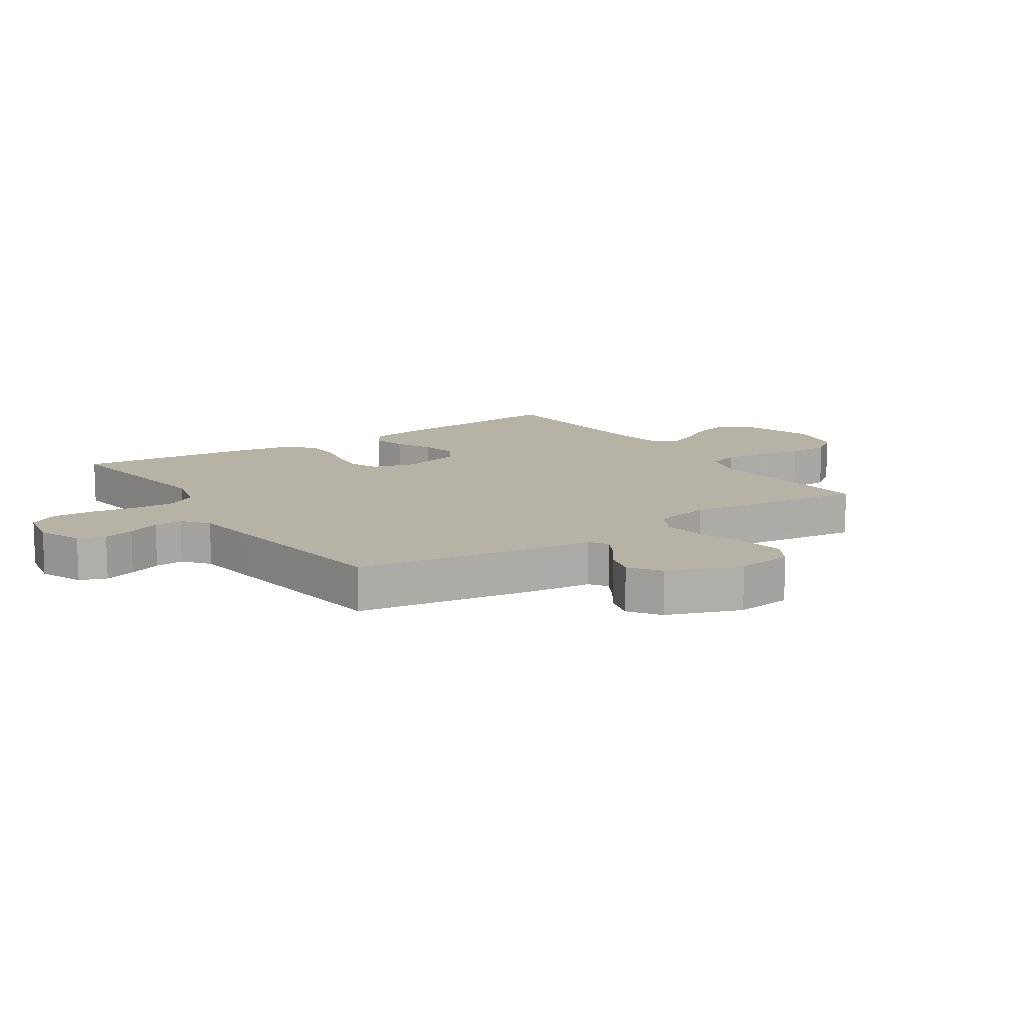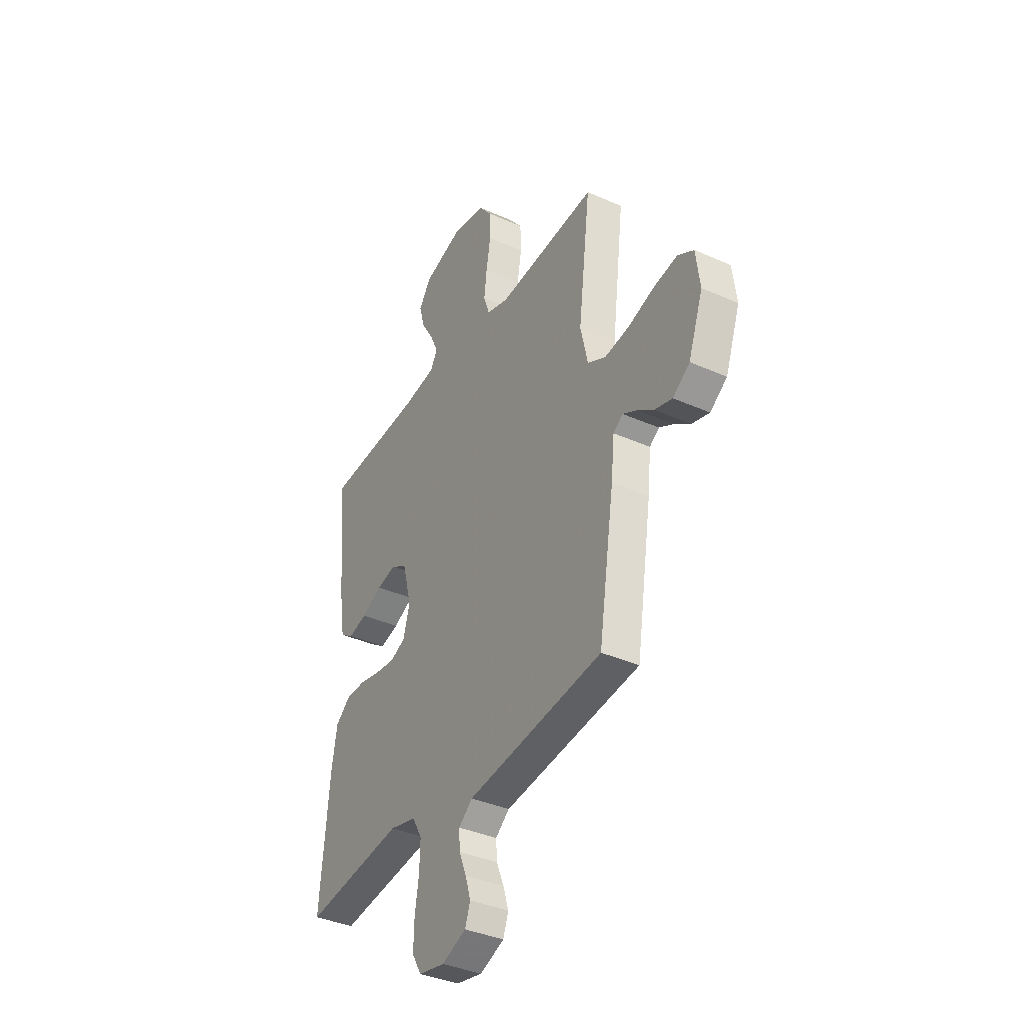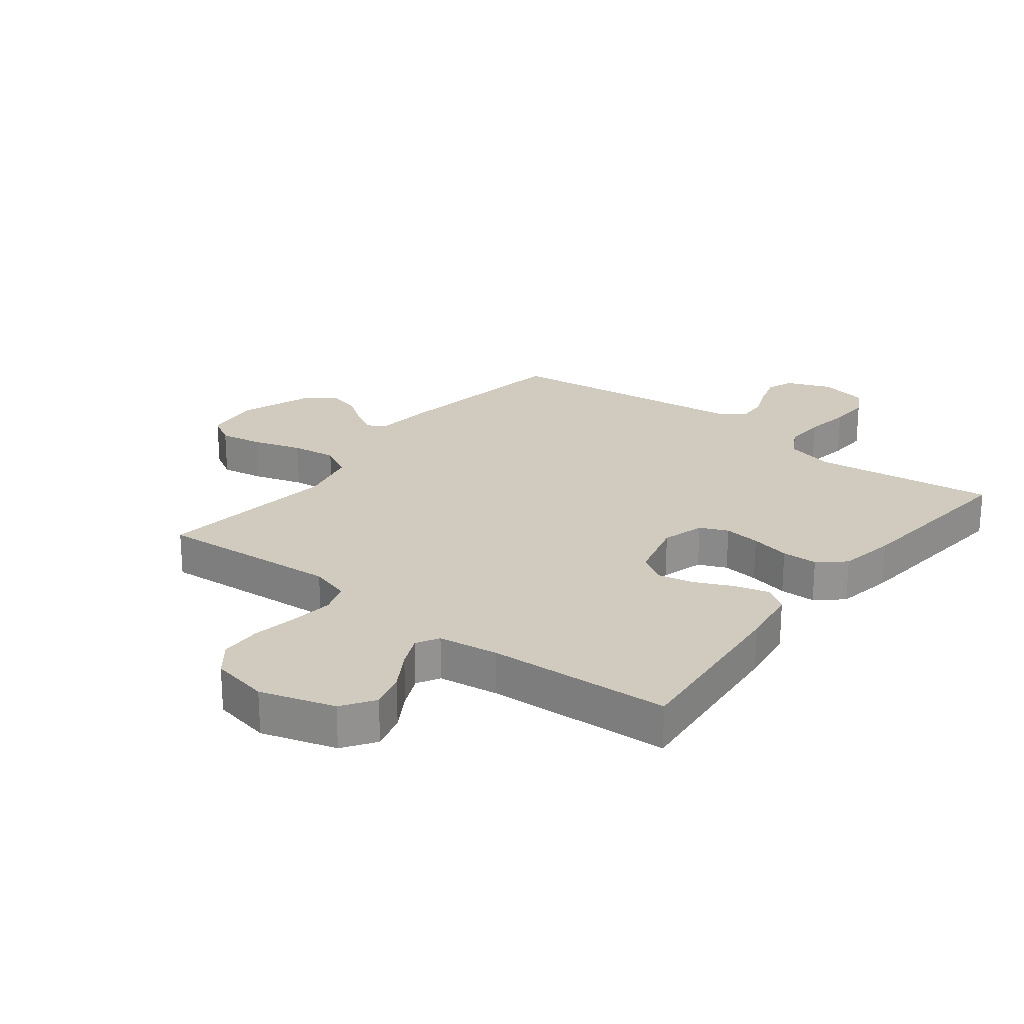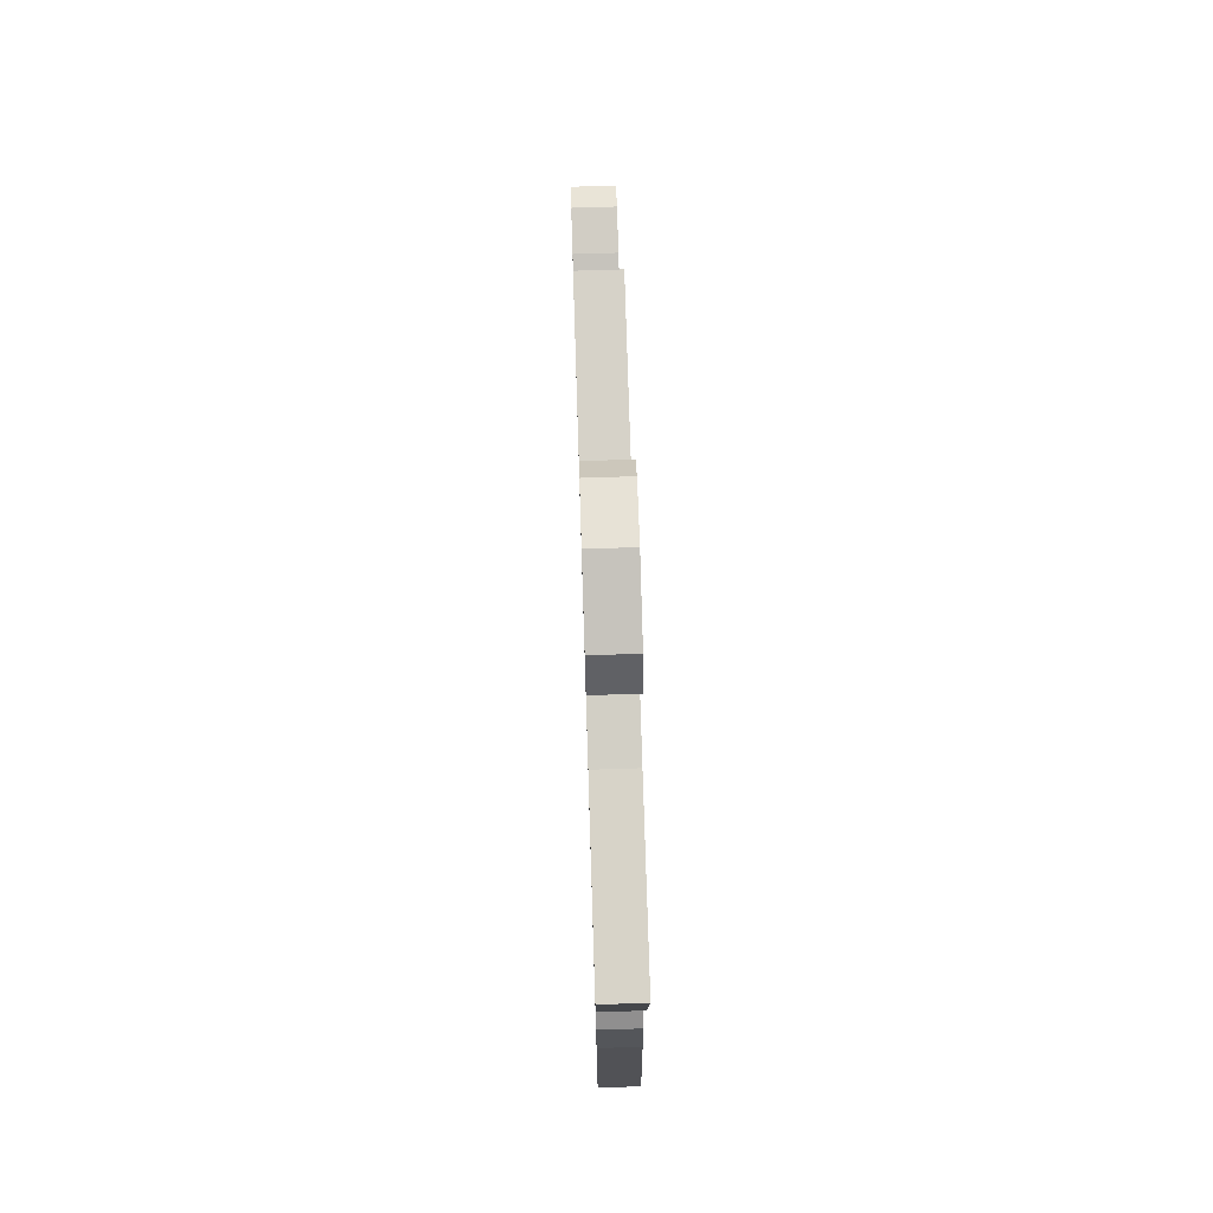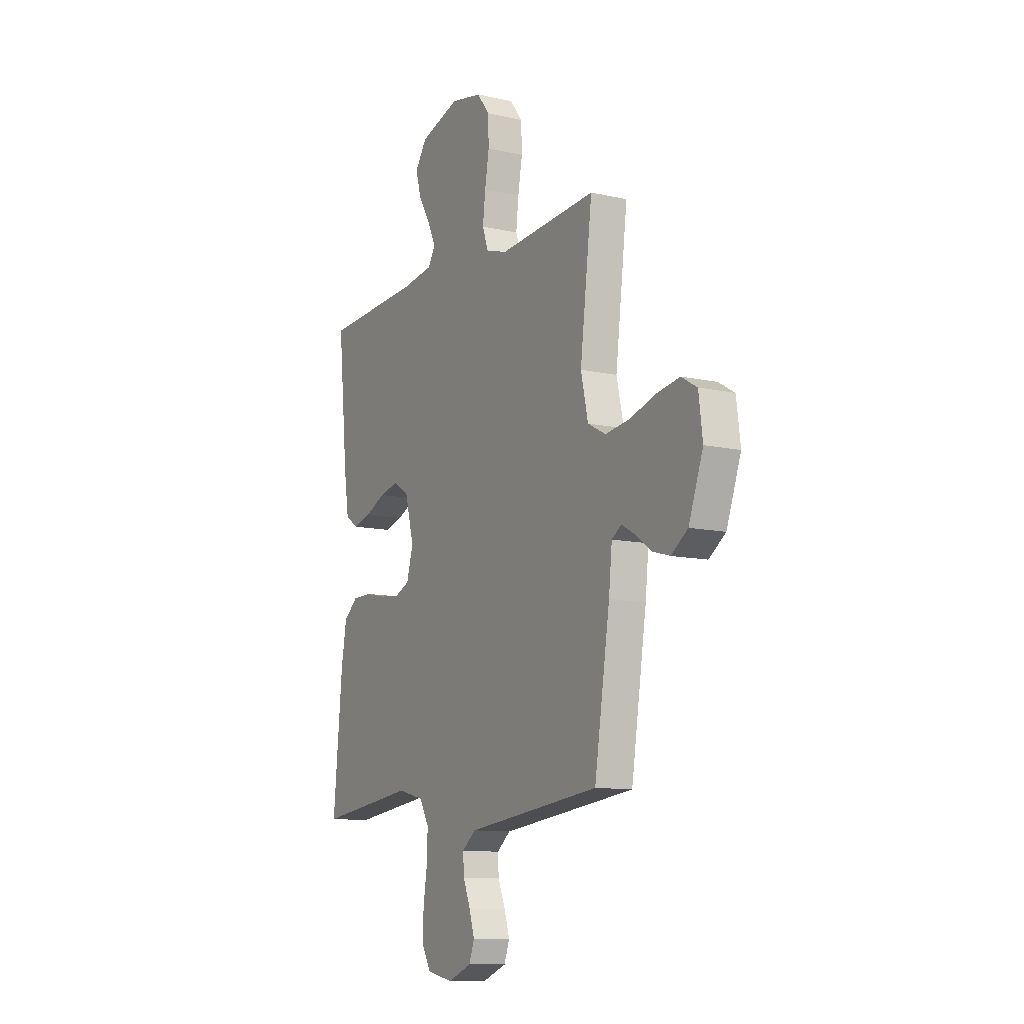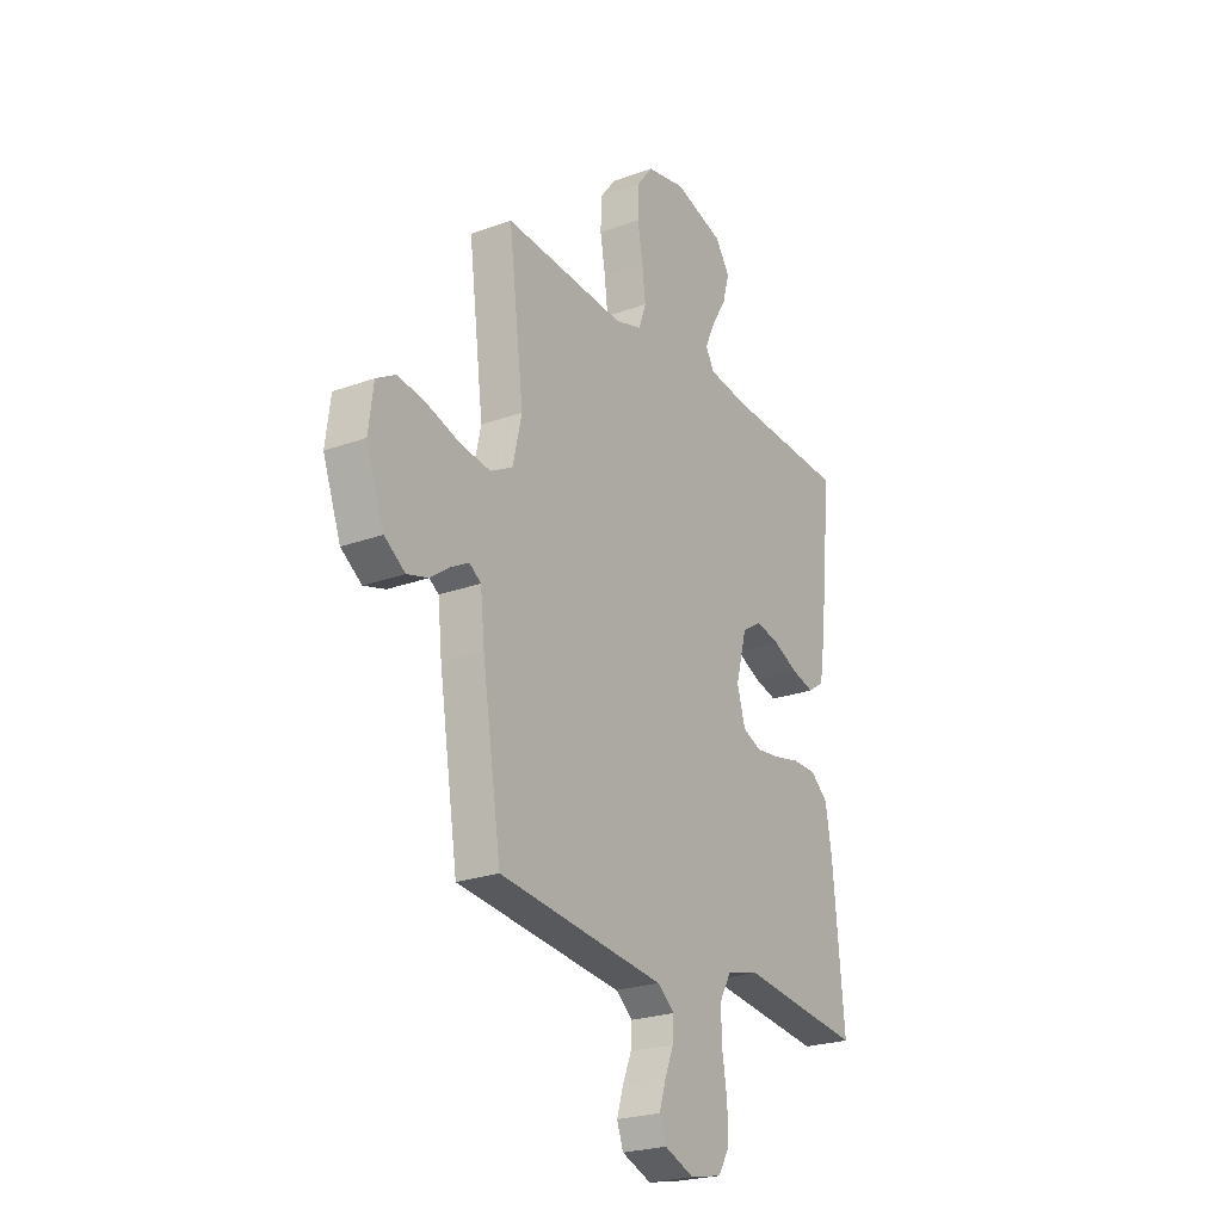
<metadata>
{"format":"obj","ext":"obj","renderer":"f3d","projection":"perspective","resolution":1024,"background":"white","views":[{"elev":12.2,"azim":-123.7,"up":"+Y"},{"elev":-37.5,"azim":-119.7,"up":"+Z"},{"elev":23.5,"azim":37.9,"up":"+Y"},{"elev":74.0,"azim":88.2,"up":"+Z"},{"elev":-10.9,"azim":-119.1,"up":"+Z"},{"elev":-23.7,"azim":-58.5,"up":"+Z"}]}
</metadata>
<code>
v 0.5 0.07 -0.5
v 0.2 0.07 -0.462
v 0.12 0.07 -0.482
v 0.091 0.07 -0.533
v 0.093 0.07 -0.602
v 0.105 0.07 -0.677
v 0.107 0.07 -0.745
v 0.079 0.07 -0.793
v 0 0.07 -0.809
v -0.073 0.07 -0.78
v -0.089 0.07 -0.736
v -0.073 0.07 -0.684
v -0.051 0.07 -0.63
v -0.048 0.07 -0.583
v -0.09 0.07 -0.549
v -0.2 0.07 -0.536
v -0.5 0.07 -0.5
v -0.547 0.07 -0.2
v -0.557 0.07 -0.104
v -0.586 0.07 -0.084
v -0.628 0.07 -0.107
v -0.677 0.07 -0.142
v -0.73 0.07 -0.157
v -0.781 0.07 -0.121
v -0.825 0.07 0
v -0.813 0.07 0.093
v -0.765 0.07 0.121
v -0.694 0.07 0.109
v -0.614 0.07 0.084
v -0.54 0.07 0.074
v -0.485 0.07 0.103
v -0.463 0.07 0.2
v -0.5 0.07 0.5
v -0.2 0.07 0.478
v -0.134 0.07 0.498
v -0.116 0.07 0.549
v -0.124 0.07 0.618
v -0.137 0.07 0.693
v -0.135 0.07 0.762
v -0.096 0.07 0.812
v 0 0.07 0.831
v 0.122 0.07 0.794
v 0.158 0.07 0.741
v 0.141 0.07 0.681
v 0.104 0.07 0.62
v 0.08 0.07 0.567
v 0.101 0.07 0.53
v 0.2 0.07 0.516
v 0.5 0.07 0.5
v 0.47 0.07 0.2
v 0.455 0.07 0.102
v 0.415 0.07 0.075
v 0.359 0.07 0.09
v 0.297 0.07 0.119
v 0.238 0.07 0.132
v 0.19 0.07 0.102
v 0.163 0.07 0
v 0.183 0.07 -0.07
v 0.229 0.07 -0.09
v 0.289 0.07 -0.083
v 0.354 0.07 -0.069
v 0.413 0.07 -0.07
v 0.456 0.07 -0.107
v 0.472 0.07 -0.2
v 0.5 0 -0.5
v 0.2 0 -0.462
v 0.12 0 -0.482
v 0.091 0 -0.533
v 0.093 0 -0.602
v 0.105 0 -0.677
v 0.107 0 -0.745
v 0.079 0 -0.793
v 0 0 -0.809
v -0.073 0 -0.78
v -0.089 0 -0.736
v -0.073 0 -0.684
v -0.051 0 -0.63
v -0.048 0 -0.583
v -0.09 0 -0.549
v -0.2 0 -0.536
v -0.5 0 -0.5
v -0.547 0 -0.2
v -0.557 0 -0.104
v -0.586 0 -0.084
v -0.628 0 -0.107
v -0.677 0 -0.142
v -0.73 0 -0.157
v -0.781 0 -0.121
v -0.825 0 0
v -0.813 0 0.093
v -0.765 0 0.121
v -0.694 0 0.109
v -0.614 0 0.084
v -0.54 0 0.074
v -0.485 0 0.103
v -0.463 0 0.2
v -0.5 0 0.5
v -0.2 0 0.478
v -0.134 0 0.498
v -0.116 0 0.549
v -0.124 0 0.618
v -0.137 0 0.693
v -0.135 0 0.762
v -0.096 0 0.812
v 0 0 0.831
v 0.122 0 0.794
v 0.158 0 0.741
v 0.141 0 0.681
v 0.104 0 0.62
v 0.08 0 0.567
v 0.101 0 0.53
v 0.2 0 0.516
v 0.5 0 0.5
v 0.47 0 0.2
v 0.455 0 0.102
v 0.415 0 0.075
v 0.359 0 0.09
v 0.297 0 0.119
v 0.238 0 0.132
v 0.19 0 0.102
v 0.163 0 0
v 0.183 0 -0.07
v 0.229 0 -0.09
v 0.289 0 -0.083
v 0.354 0 -0.069
v 0.413 0 -0.07
v 0.456 0 -0.107
v 0.472 0 -0.2
f 63 64 1 2
f 60 61 62 63
f 59 60 63 2
f 58 59 2 3
f 57 58 3 4
f 51 52 53 54
f 51 54 55
f 48 49 50 51
f 47 48 51 55
f 46 47 55 56
f 42 43 44 45
f 42 45 46
f 41 42 46
f 37 38 39 40
f 36 37 40 41
f 35 36 41 46
f 32 33 34
f 31 32 34 35
f 26 27 28 29
f 26 29 30
f 25 26 30
f 24 25 30
f 21 22 23 24
f 20 21 24 30
f 19 20 30 31
f 15 16 17 18
f 15 18 19 31
f 10 11 12 13
f 8 9 10 13
f 8 13 14
f 5 6 7 8
f 4 5 8 14
f 57 4 14 15
f 35 46 56 57
f 15 31 35 57
f 66 65 128 127
f 127 126 125 124
f 66 127 124 123
f 67 66 123 122
f 68 67 122 121
f 118 117 116 115
f 119 118 115
f 115 114 113 112
f 119 115 112 111
f 120 119 111 110
f 109 108 107 106
f 110 109 106
f 110 106 105
f 104 103 102 101
f 105 104 101 100
f 110 105 100 99
f 98 97 96
f 99 98 96 95
f 93 92 91 90
f 94 93 90
f 94 90 89
f 94 89 88
f 88 87 86 85
f 94 88 85 84
f 95 94 84 83
f 82 81 80 79
f 95 83 82 79
f 77 76 75 74
f 77 74 73 72
f 78 77 72
f 72 71 70 69
f 78 72 69 68
f 79 78 68 121
f 121 120 110 99
f 121 99 95 79
f 1 65 66 2
f 2 66 67 3
f 3 67 68 4
f 4 68 69 5
f 5 69 70 6
f 6 70 71 7
f 7 71 72 8
f 8 72 73 9
f 9 73 74 10
f 10 74 75 11
f 11 75 76 12
f 12 76 77 13
f 13 77 78 14
f 14 78 79 15
f 15 79 80 16
f 16 80 81 17
f 17 81 82 18
f 18 82 83 19
f 19 83 84 20
f 20 84 85 21
f 21 85 86 22
f 22 86 87 23
f 23 87 88 24
f 24 88 89 25
f 25 89 90 26
f 26 90 91 27
f 27 91 92 28
f 28 92 93 29
f 29 93 94 30
f 30 94 95 31
f 31 95 96 32
f 32 96 97 33
f 33 97 98 34
f 34 98 99 35
f 35 99 100 36
f 36 100 101 37
f 37 101 102 38
f 38 102 103 39
f 39 103 104 40
f 40 104 105 41
f 41 105 106 42
f 42 106 107 43
f 43 107 108 44
f 44 108 109 45
f 45 109 110 46
f 46 110 111 47
f 47 111 112 48
f 48 112 113 49
f 49 113 114 50
f 50 114 115 51
f 51 115 116 52
f 52 116 117 53
f 53 117 118 54
f 54 118 119 55
f 55 119 120 56
f 56 120 121 57
f 57 121 122 58
f 58 122 123 59
f 59 123 124 60
f 60 124 125 61
f 61 125 126 62
f 62 126 127 63
f 63 127 128 64
f 64 128 65 1

</code>
